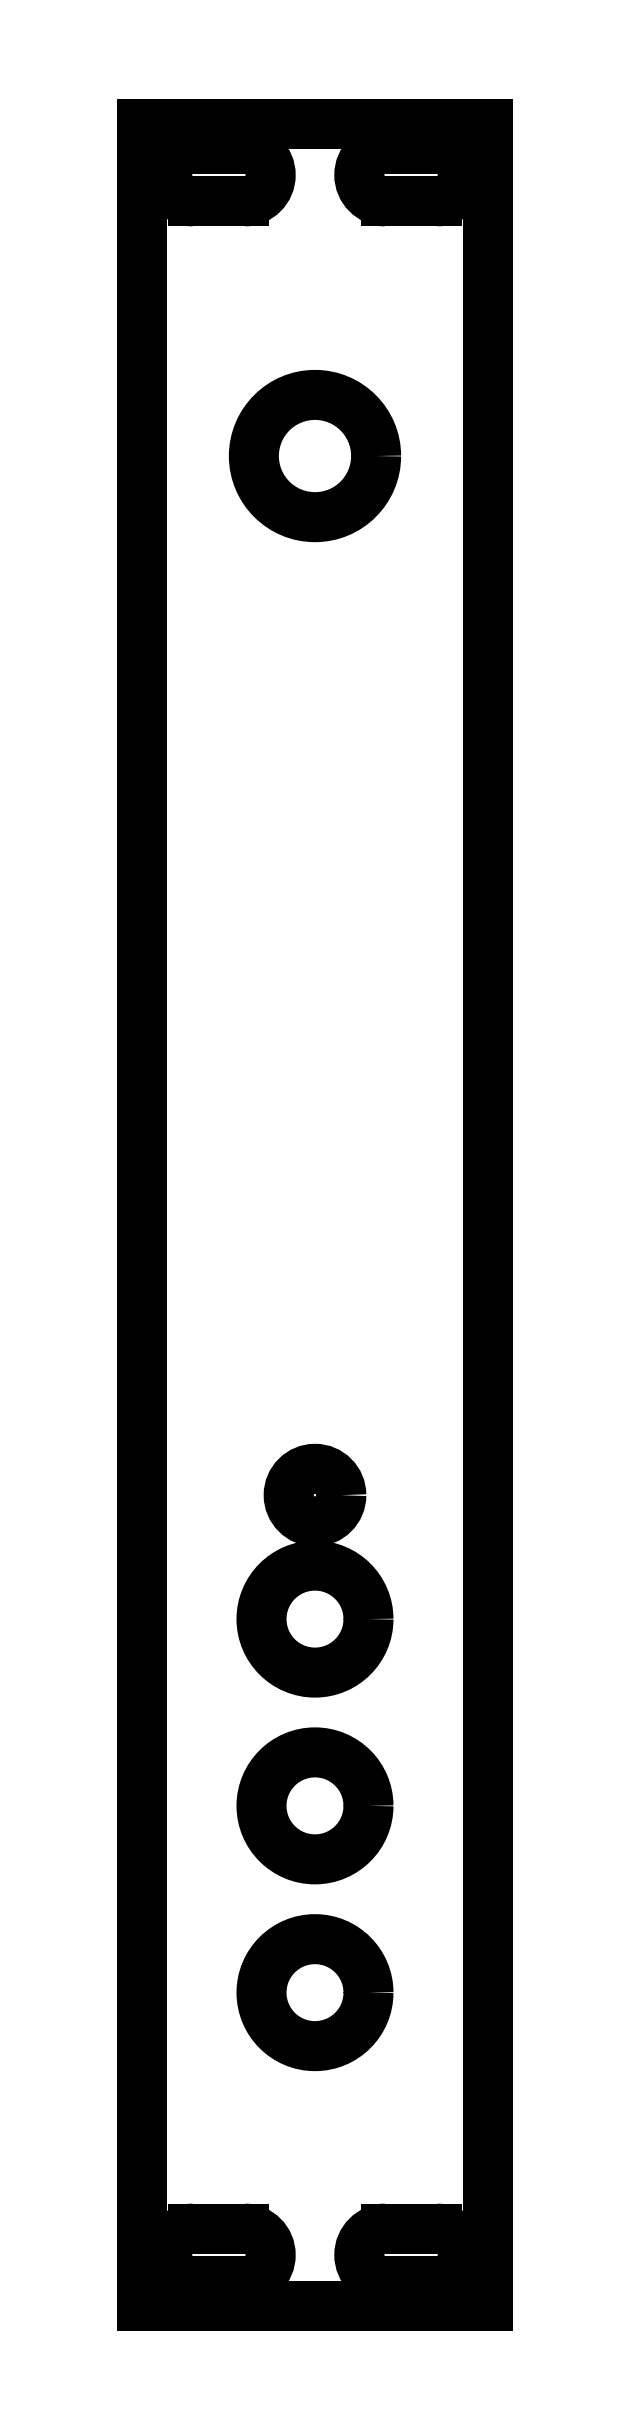
<metadata>
{"format":"dxf","ext":"dxf","renderer":"ezdxf+matplotlib","layout":"modelspace","background":"white","min_lineweight":24,"dpi":150}
</metadata>
<code>
0
SECTION
2
ENTITIES
0
LINE
8
View
10
138.3
20
40.75
30
0
11
158.7
21
40.75
31
0
0
LINE
8
View
10
138.3
20
169.2
30
0
11
138.3
21
40.75
31
0
0
LINE
8
View
10
158.7
20
40.75
30
0
11
158.7
21
169.2
31
0
0
LINE
8
View
10
158.7
20
169.2
30
0
11
138.3
21
169.2
31
0
0
ARC
8
View
10
141.3
20
43.75
30
0
40
1.55
50
90
51
-90
0
LINE
8
View
10
141.3
20
42.2
30
0
11
144.3
21
42.2
31
0
0
ARC
8
View
10
144.3
20
43.75
30
0
40
1.55
50
-90
51
90
0
LINE
8
View
10
141.3
20
45.3
30
0
11
144.3
21
45.3
31
0
0
CIRCLE
8
View
10
148.5
20
59.2
40
3.15
0
CIRCLE
8
View
10
148.5
20
70.2
40
3.15
0
ARC
8
View
10
152.7
20
43.75
30
0
40
1.55
50
90
51
-90
0
LINE
8
View
10
152.7
20
42.2
30
0
11
155.7
21
42.2
31
0
0
ARC
8
View
10
155.7
20
43.75
30
0
40
1.55
50
-90
51
90
0
LINE
8
View
10
152.7
20
45.3
30
0
11
155.7
21
45.3
31
0
0
CIRCLE
8
View
10
148.5
20
81.2
40
3.15
0
CIRCLE
8
View
10
148.5
20
88.5
40
1.55
0
ARC
8
View
10
141.3
20
166.2
30
0
40
1.55
50
90
51
-90
0
LINE
8
View
10
141.3
20
164.7
30
0
11
144.3
21
164.7
31
0
0
ARC
8
View
10
144.3
20
166.2
30
0
40
1.55
50
-90
51
90
0
LINE
8
View
10
141.3
20
167.8
30
0
11
144.3
21
167.8
31
0
0
CIRCLE
8
View
10
148.5
20
149.7
40
3.6
0
ARC
8
View
10
152.7
20
166.2
30
0
40
1.55
50
90
51
-90
0
LINE
8
View
10
152.7
20
164.7
30
0
11
155.7
21
164.7
31
0
0
ARC
8
View
10
155.7
20
166.2
30
0
40
1.55
50
-90
51
90
0
LINE
8
View
10
152.7
20
167.8
30
0
11
155.7
21
167.8
31
0
0
ENDSEC
0
EOF

</code>
